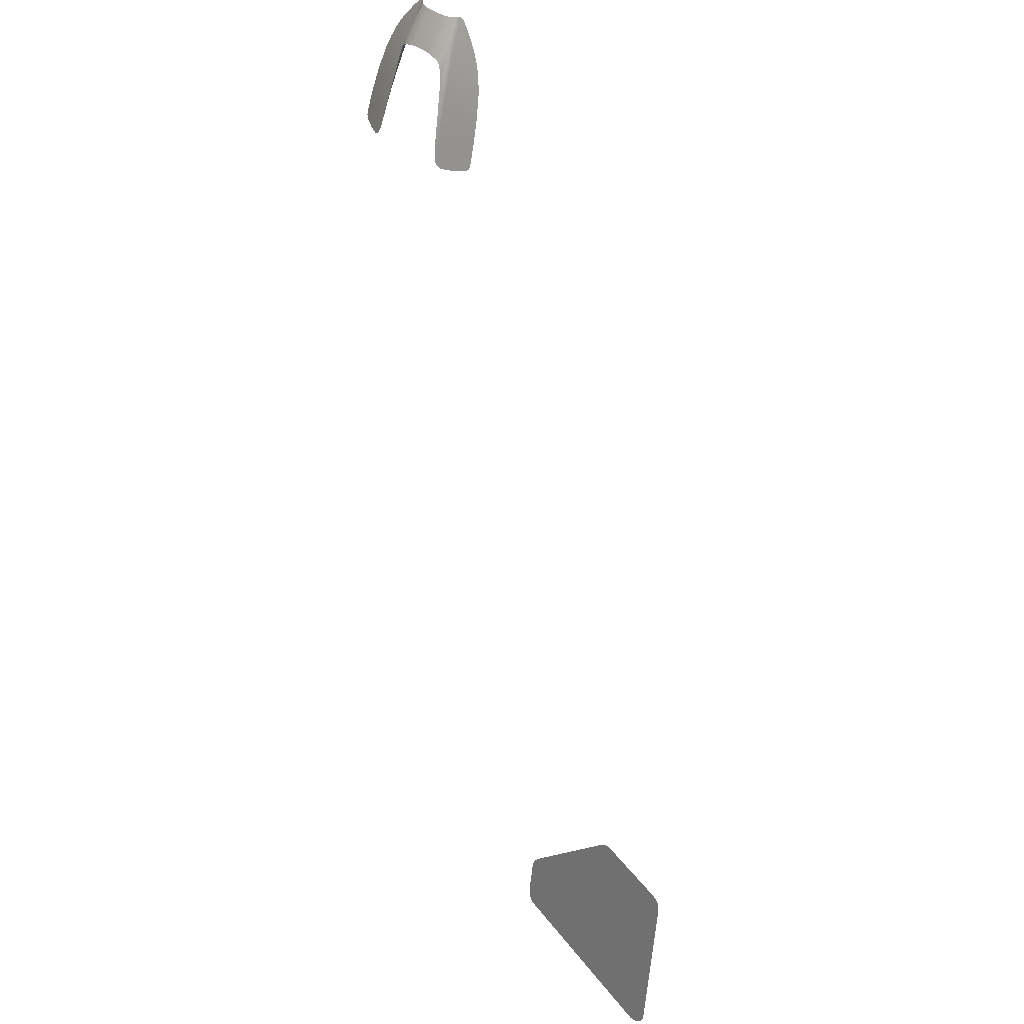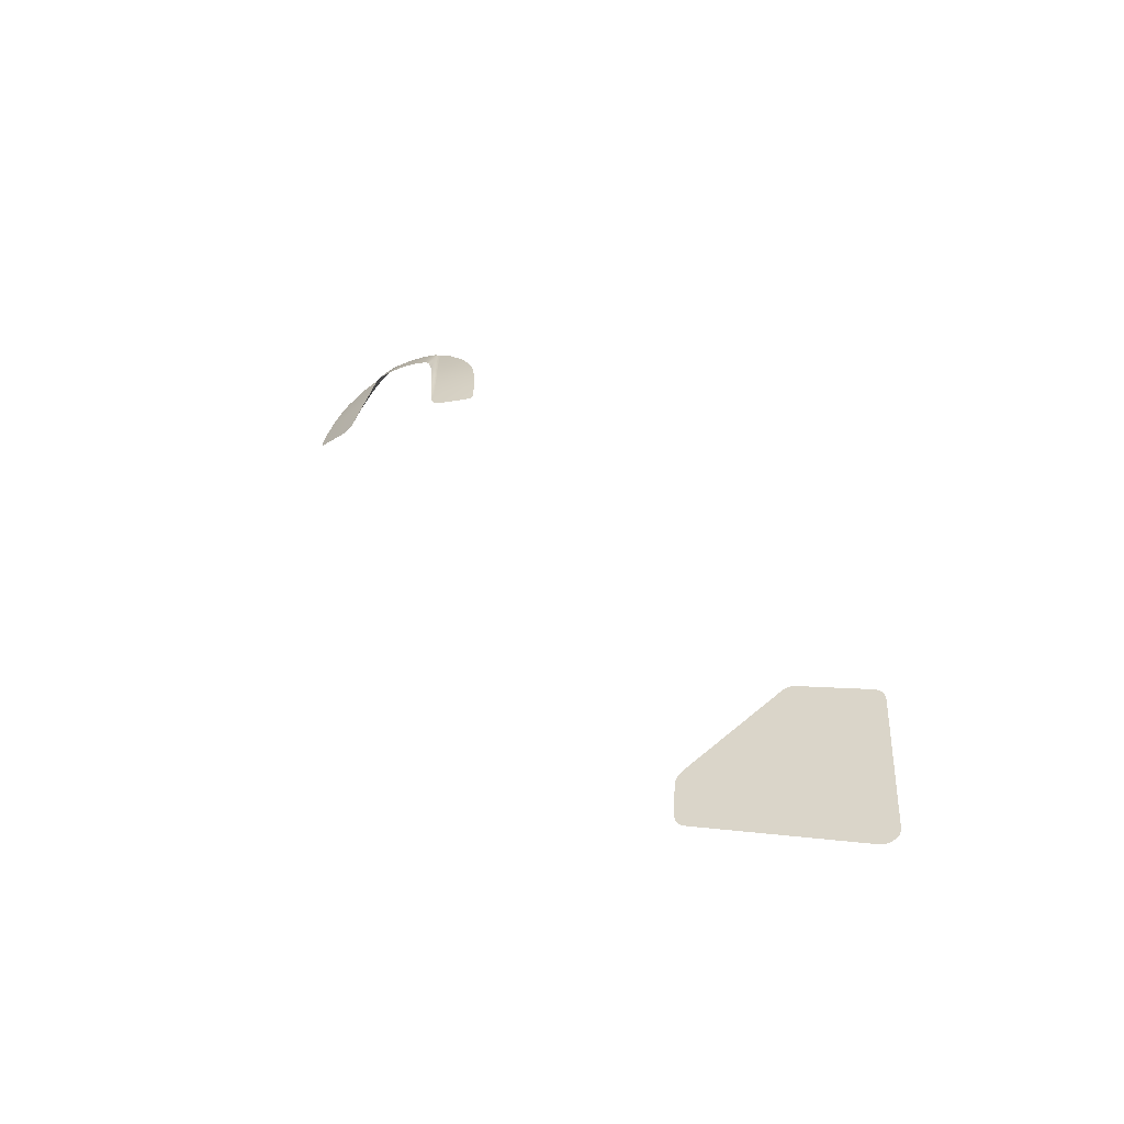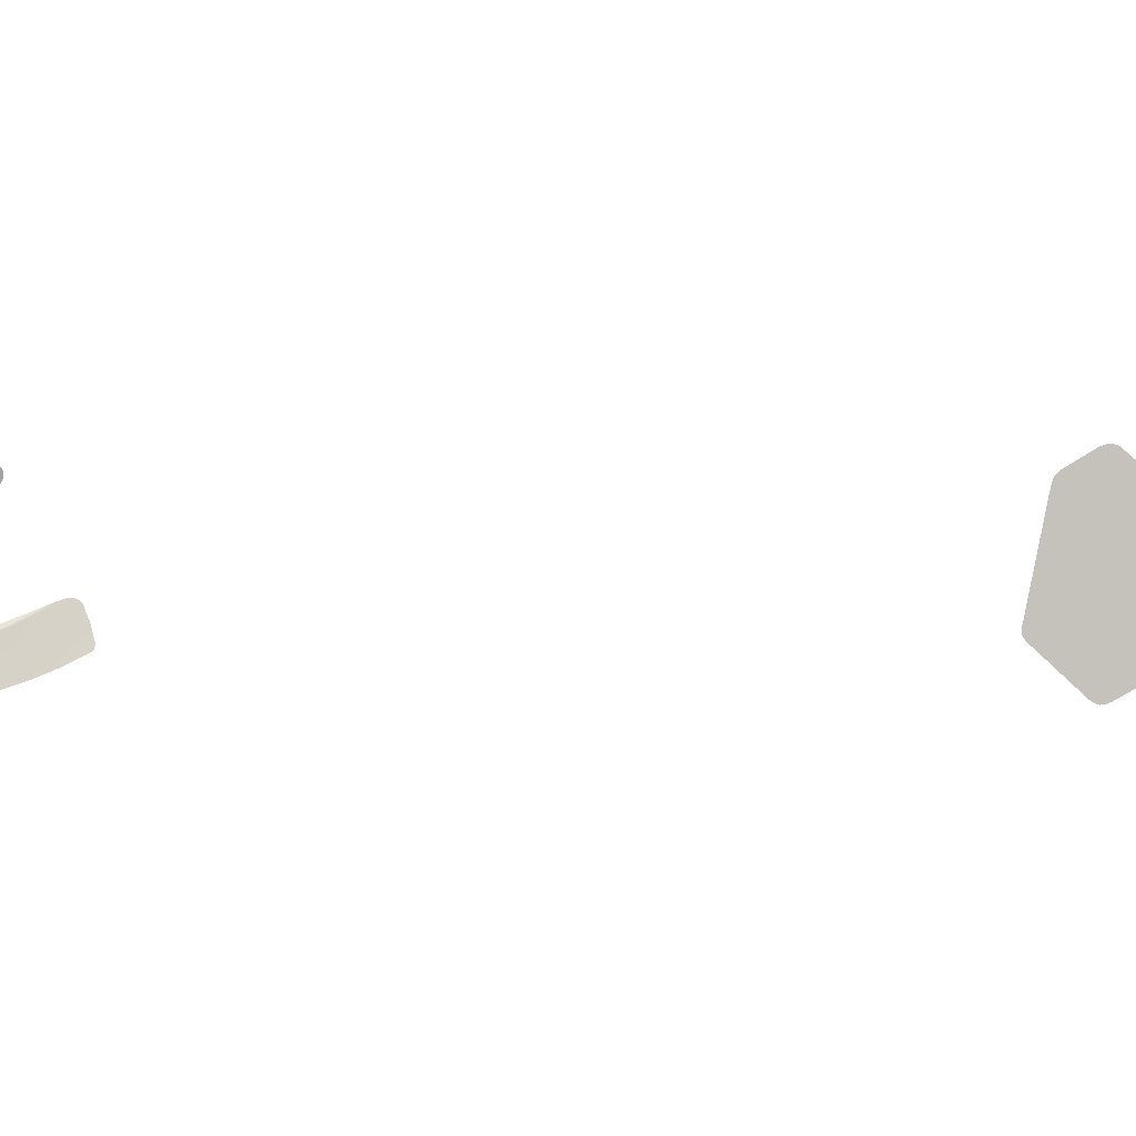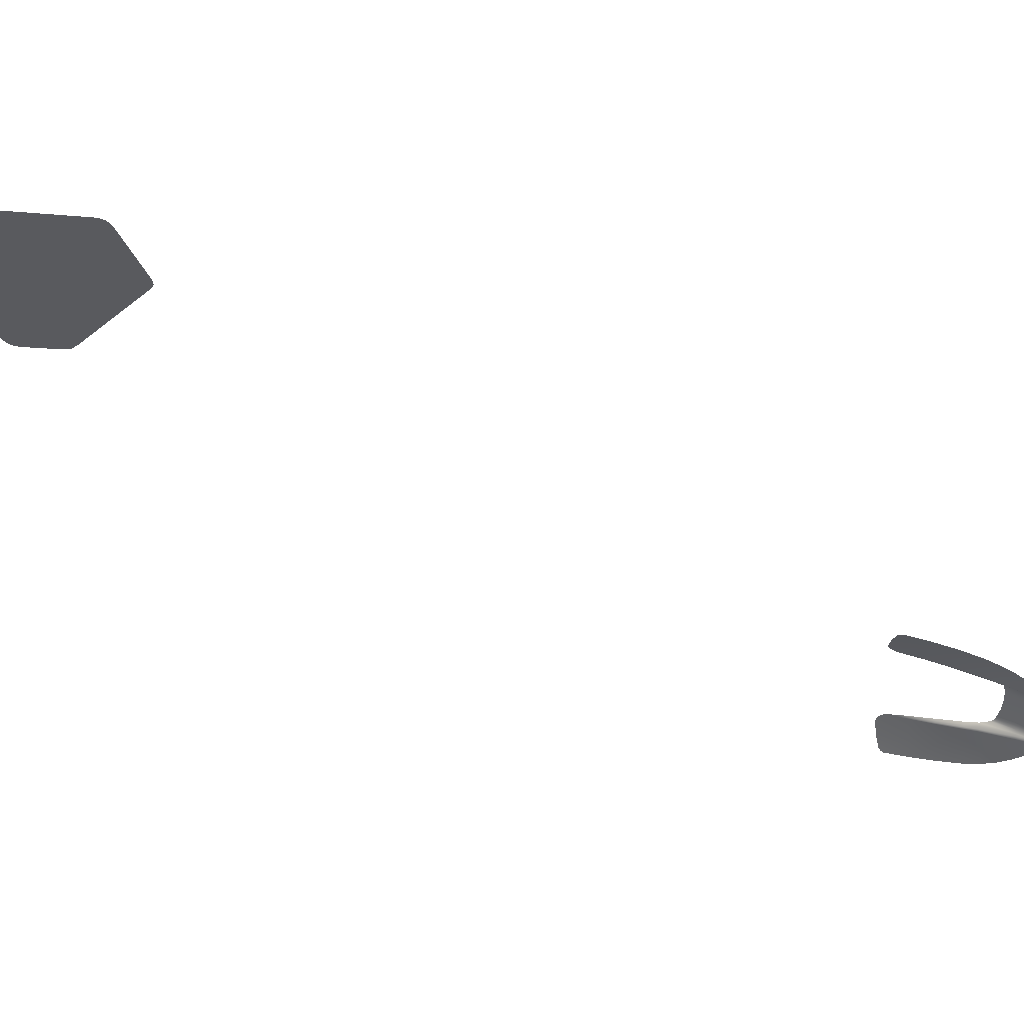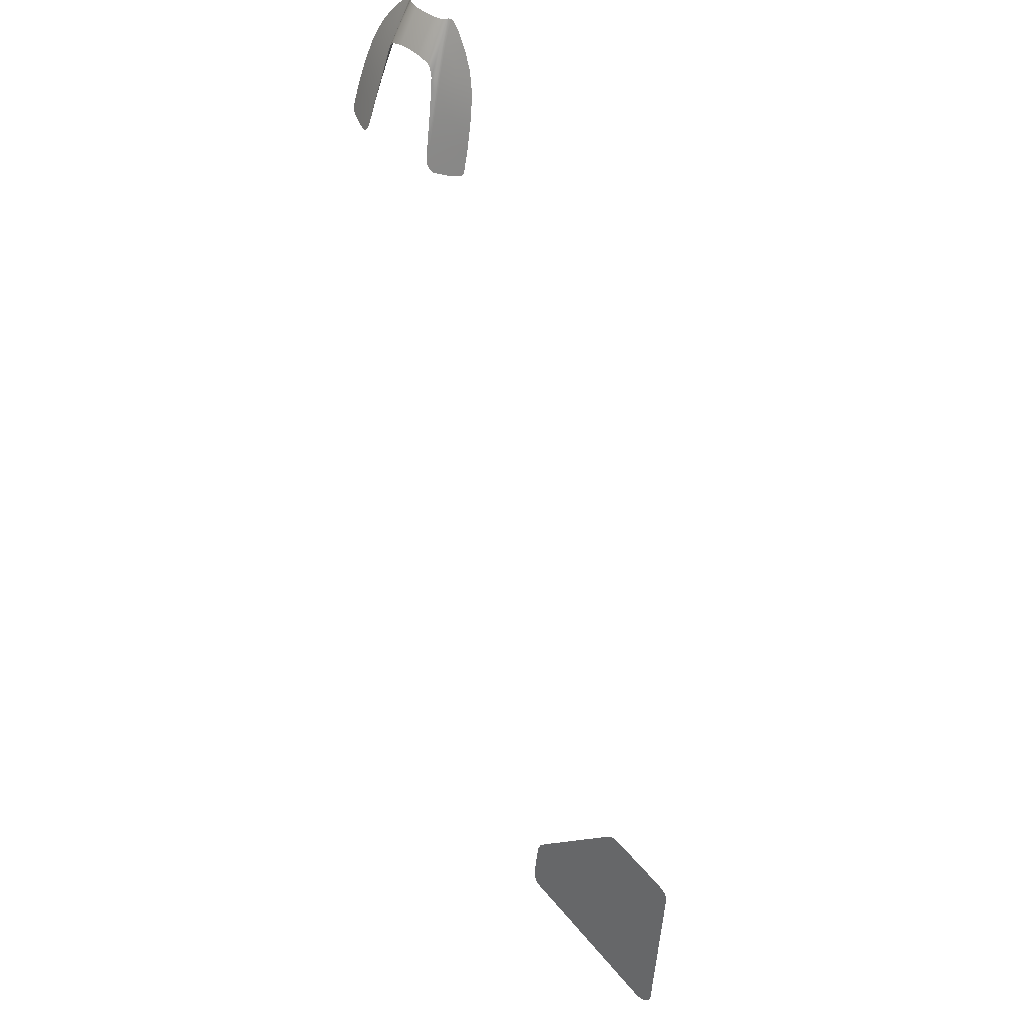
<metadata>
{"format":"obj","ext":"obj","renderer":"f3d","projection":"perspective","resolution":1024,"background":"white","views":[{"elev":33.3,"azim":-127.6,"up":"+Z"},{"elev":-44.6,"azim":-157.2,"up":"+Z"},{"elev":-79.4,"azim":119.0,"up":"+Y"},{"elev":-38.7,"azim":-89.3,"up":"+Y"},{"elev":39.0,"azim":-130.0,"up":"+Z"}]}
</metadata>
<code>
g Ferrari_Roma_2020Grille5_Geo_lodA
v -0.5977 0.7029 0.9325
v -0.6 0.7033 0.9269
v -0.5938 0.7031 0.936
v -0.5883 0.7033 0.9388
v -0.6007 0.7037 0.9216
v -0.5163 0.7089 0.9629
v -0.6023 0.7213 0.7543
v -0.5124 0.7094 0.9636
v -0.5083 0.7098 0.9635
v -0.5046 0.7103 0.9621
v -0.5017 0.7109 0.9598
v -0.4053 0.7307 0.8776
v -0.3997 0.732 0.8714
v -0.3971 0.7331 0.8631
v -0.3962 0.7375 0.8234
v -0.3969 0.7379 0.8181
v -0.3981 0.7383 0.8136
v -0.4011 0.7384 0.8096
v -0.4047 0.7383 0.8064
v -0.6005 0.7222 0.7486
v -0.5961 0.7231 0.7442
v -0.5906 0.724 0.7412
v -0.5836 0.7249 0.741
v 0.0847 0.6142 1.665
v 0.08184 0.6048 1.699
v 0.06772 0.6195 1.664
v 0.1016 0.6076 1.669
v 0.1049 0.6058 1.672
v 0.1061 0.6043 1.675
v 0.1041 0.5972 1.702
v 0.07809 0.5967 1.727
v 0.1001 0.5893 1.73
v 0.05287 0.6041 1.724
v 0.05533 0.6131 1.696
v 0.04902 0.5949 1.752
v 0.07368 0.5885 1.754
v 0.06881 0.5836 1.77
v 0.04684 0.5902 1.767
v 0.06031 0.5791 1.786
v 0.04921 0.5768 1.797
v 0.04456 0.5767 1.8
v 0.04153 0.5772 1.801
v 0.04262 0.5649 1.827
v 0.03776 0.5653 1.829
v 0.05143 0.5662 1.82
v 0.07003 0.5706 1.801
v 0.08088 0.574 1.786
v 0.08835 0.5777 1.771
v 0.09407 0.5818 1.756
v 0.03877 0.5788 1.802
v 0.03456 0.5671 1.829
v 0.03381 0.5678 1.828
v 0.03703 0.581 1.803
v 0.04434 0.5917 1.766
v 0.04246 0.5942 1.767
v 0.0409 0.5978 1.767
v 0.04474 0.5983 1.752
v 0.04358 0.6009 1.752
v 0.0493 0.6061 1.724
v 0.04804 0.6078 1.724
v 0.04655 0.5962 1.752
v 0.03178 0.5694 1.828
v 0.03406 0.5835 1.804
v 0.02738 0.5714 1.827
v 0.02941 0.5848 1.805
v 0.01578 0.5733 1.826
v 0.01549 0.5859 1.807
v 0.01582 0.5975 1.786
v 0.03158 0.597 1.783
v -4.27e-06 0.5978 1.787
v -4.27e-06 0.5865 1.807
v -4.27e-06 0.5743 1.826
v 0.03487 0.5969 1.781
v 0.03719 0.5969 1.778
v 0.05371 0.6138 1.695
v 0.05225 0.6147 1.695
v 0.05405 0.6174 1.684
v 0.05089 0.6049 1.724
v 0.05623 0.6164 1.685
v 0.05601 0.6194 1.674
v 0.05772 0.6202 1.67
v 0.06037 0.6205 1.667
v 0.06382 0.6203 1.665
v -0.0847 0.6142 1.665
v -0.06773 0.6195 1.664
v -0.08185 0.6048 1.699
v -0.1016 0.6076 1.669
v -0.1049 0.6058 1.672
v -0.1061 0.6043 1.675
v -0.1041 0.5972 1.702
v -0.0781 0.5967 1.727
v -0.1001 0.5893 1.73
v -0.05288 0.6041 1.724
v -0.05534 0.6131 1.696
v -0.04903 0.5949 1.752
v -0.07368 0.5885 1.754
v -0.06882 0.5836 1.77
v -0.04685 0.5902 1.767
v -0.06032 0.5791 1.786
v -0.04922 0.5768 1.797
v -0.04457 0.5767 1.8
v -0.04154 0.5772 1.801
v -0.04263 0.5649 1.827
v -0.03776 0.5653 1.829
v -0.05143 0.5662 1.82
v -0.07003 0.5706 1.801
v -0.08089 0.574 1.786
v -0.08836 0.5777 1.771
v -0.09408 0.5818 1.756
v -0.03878 0.5788 1.802
v -0.03457 0.5671 1.829
v -0.03382 0.5678 1.828
v -0.03704 0.581 1.803
v -0.04435 0.5917 1.766
v -0.04247 0.5942 1.767
v -0.04091 0.5978 1.767
v -0.04475 0.5983 1.752
v -0.04359 0.6009 1.752
v -0.0493 0.6061 1.724
v -0.04804 0.6078 1.724
v -0.04656 0.5962 1.752
v -0.03179 0.5694 1.828
v -0.03406 0.5835 1.804
v -0.02738 0.5714 1.827
v -0.02942 0.5848 1.805
v -0.01579 0.5733 1.826
v -0.0155 0.5859 1.807
v -0.01583 0.5975 1.786
v -0.03159 0.597 1.783
v -0.03488 0.5969 1.781
v -0.0372 0.5969 1.778
v -0.05372 0.6138 1.695
v -0.05226 0.6147 1.695
v -0.05406 0.6174 1.684
v -0.05624 0.6164 1.685
v -0.05602 0.6194 1.674
v -0.05773 0.6202 1.67
v -0.06038 0.6205 1.667
v -0.06383 0.6203 1.665
v -0.0509 0.6049 1.724
g Ferrari_Roma_2020Grille5_Geo_lodA_0
f 3 2 1
f 4 2 3
f 4 5 2
f 6 5 4
f 6 7 5
f 8 7 6
f 9 7 8
f 10 7 9
f 11 7 10
f 12 7 11
f 13 7 12
f 14 7 13
f 15 7 14
f 16 7 15
f 17 7 16
f 18 7 17
f 19 7 18
f 19 20 7
f 19 21 20
f 19 22 21
f 23 22 19
f 26 25 24
f 25 27 24
f 25 28 27
f 29 28 25
f 29 25 30
f 30 25 31
f 30 31 32
f 33 31 25
f 33 25 34
f 35 31 33
f 35 36 31
f 36 32 31
f 37 36 35
f 37 35 38
f 39 37 38
f 40 39 38
f 40 38 41
f 41 38 42
f 43 41 42
f 43 42 44
f 45 41 43
f 45 40 41
f 40 46 39
f 40 45 46
f 39 47 37
f 39 46 47
f 48 36 37
f 48 37 47
f 48 49 36
f 36 49 32
f 44 42 50
f 44 50 51
f 50 52 51
f 50 53 52
f 54 53 50
f 42 54 50
f 54 55 53
f 53 55 56
f 57 56 55
f 57 58 56
f 59 58 57
f 59 60 58
f 61 55 54
f 61 57 55
f 62 52 53
f 62 53 63
f 64 62 63
f 64 63 65
f 66 64 65
f 66 65 67
f 68 67 65
f 68 65 69
f 69 65 63
f 70 67 68
f 70 71 67
f 72 67 71
f 72 66 67
f 69 63 73
f 74 73 63
f 60 59 75
f 60 75 76
f 76 75 77
f 59 78 75
f 57 78 59
f 57 61 78
f 33 78 61
f 33 61 35
f 35 61 54
f 35 54 38
f 42 38 54
f 34 78 33
f 34 75 78
f 79 75 34
f 79 77 75
f 79 34 25
f 80 79 25
f 80 77 79
f 81 80 25
f 82 81 25
f 83 82 25
f 26 83 25
f 56 74 53
f 74 63 53
f 86 85 84
f 87 86 84
f 88 86 87
f 88 89 86
f 86 89 90
f 90 91 86
f 90 92 91
f 86 91 93
f 86 93 94
f 91 95 93
f 91 96 95
f 92 96 91
f 95 96 97
f 95 97 98
f 97 99 98
f 99 100 98
f 98 100 101
f 98 101 102
f 102 101 103
f 102 103 104
f 101 105 103
f 101 100 105
f 106 100 99
f 106 105 100
f 107 99 97
f 107 106 99
f 108 97 96
f 97 108 107
f 108 96 109
f 92 109 96
f 104 110 102
f 104 111 110
f 112 110 111
f 112 113 110
f 114 110 113
f 102 110 114
f 114 113 115
f 115 113 116
f 116 117 115
f 116 118 117
f 118 119 117
f 118 120 119
f 115 121 114
f 115 117 121
f 122 113 112
f 122 123 113
f 124 123 122
f 124 125 123
f 126 125 124
f 126 127 125
f 125 127 128
f 125 128 129
f 129 123 125
f 70 128 127
f 70 127 71
f 72 127 126
f 72 71 127
f 129 130 123
f 130 131 123
f 132 119 120
f 132 120 133
f 132 133 134
f 123 131 113
f 131 116 113
f 134 135 132
f 132 135 94
f 94 135 86
f 135 136 86
f 134 136 135
f 136 137 86
f 137 138 86
f 138 139 86
f 139 85 86
f 140 132 94
f 140 119 132
f 140 117 119
f 140 121 117
f 93 121 140
f 140 94 93
f 93 95 121
f 114 121 95
f 114 95 98
f 102 114 98

</code>
